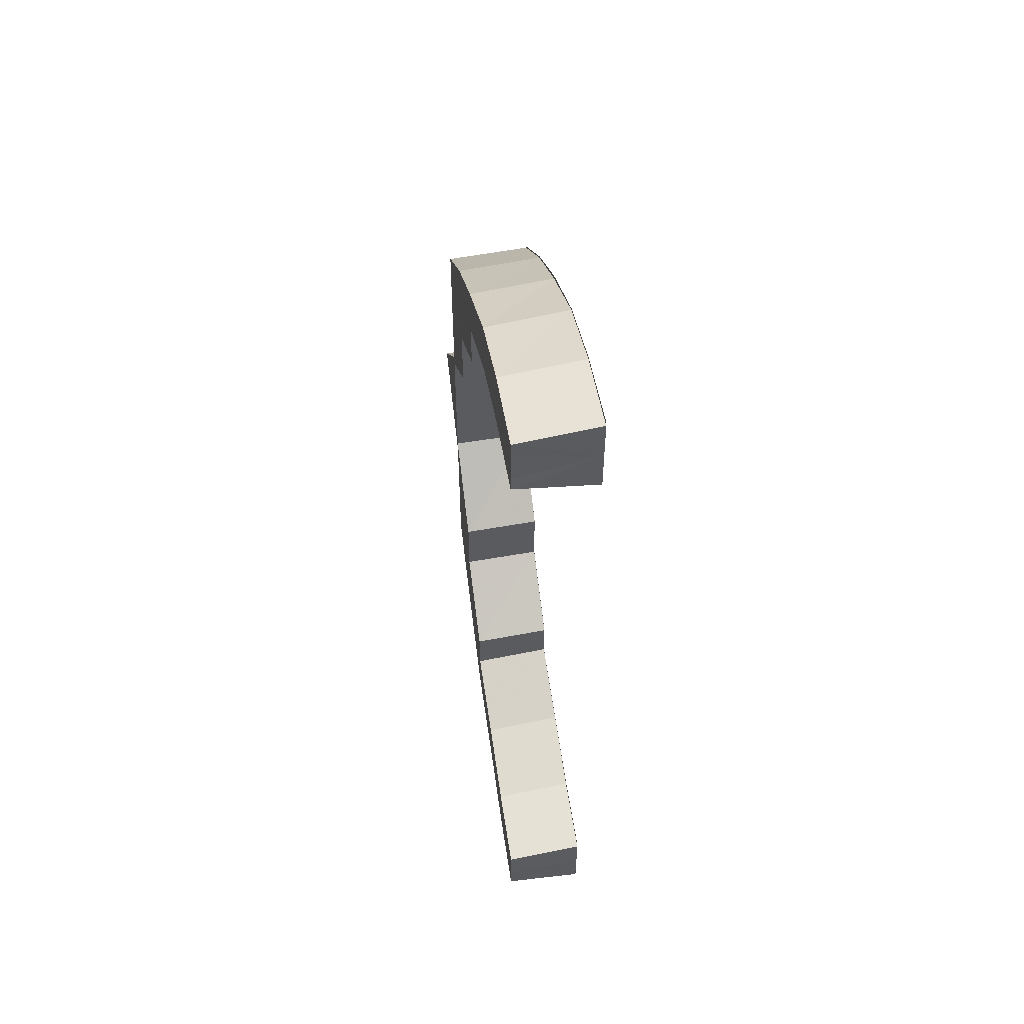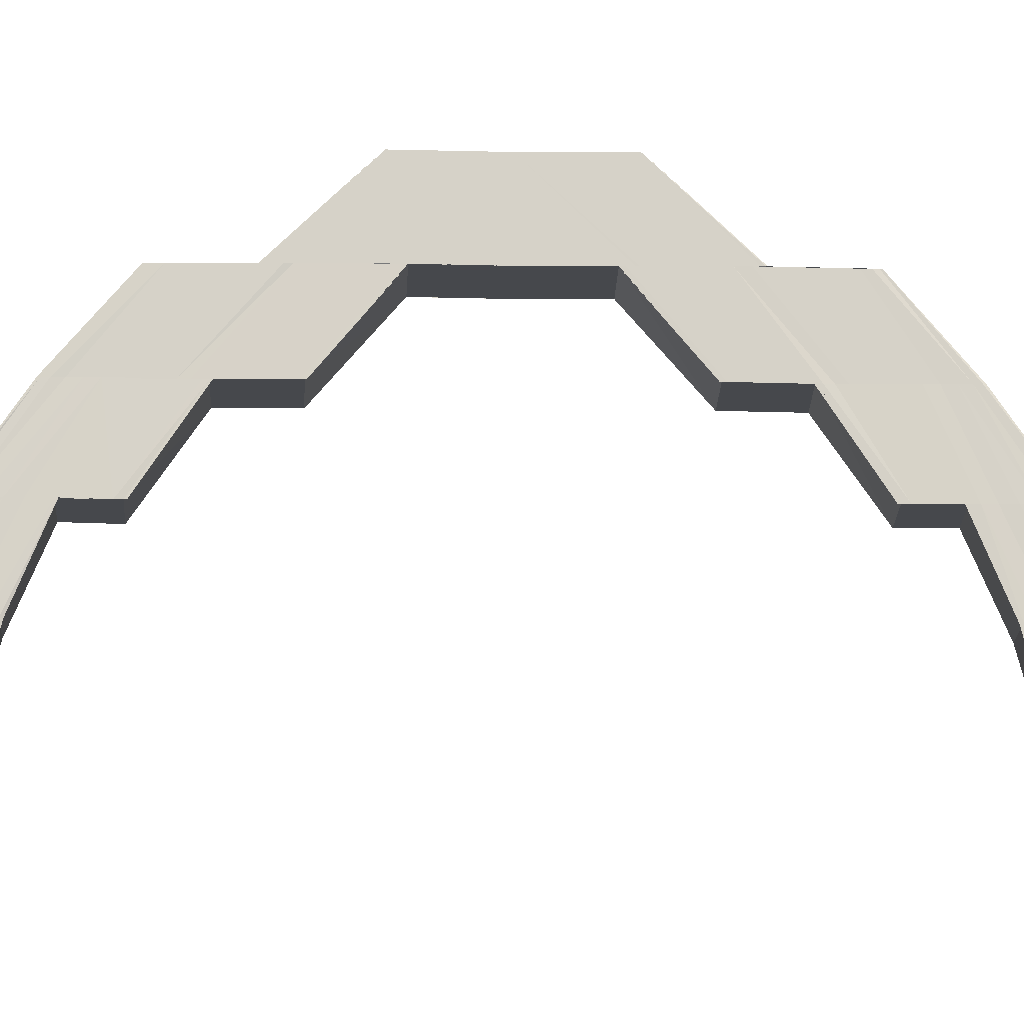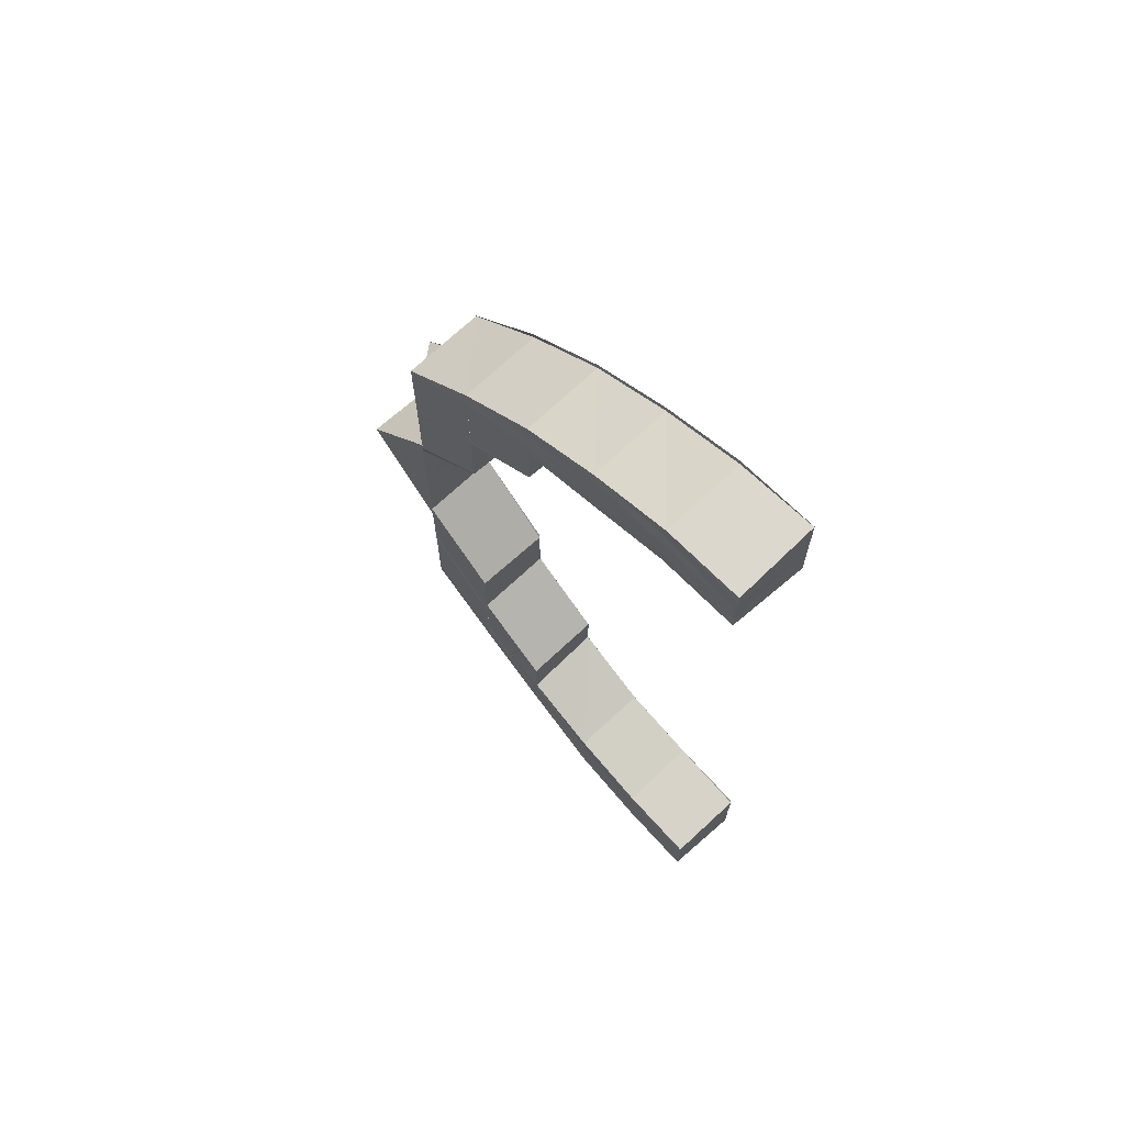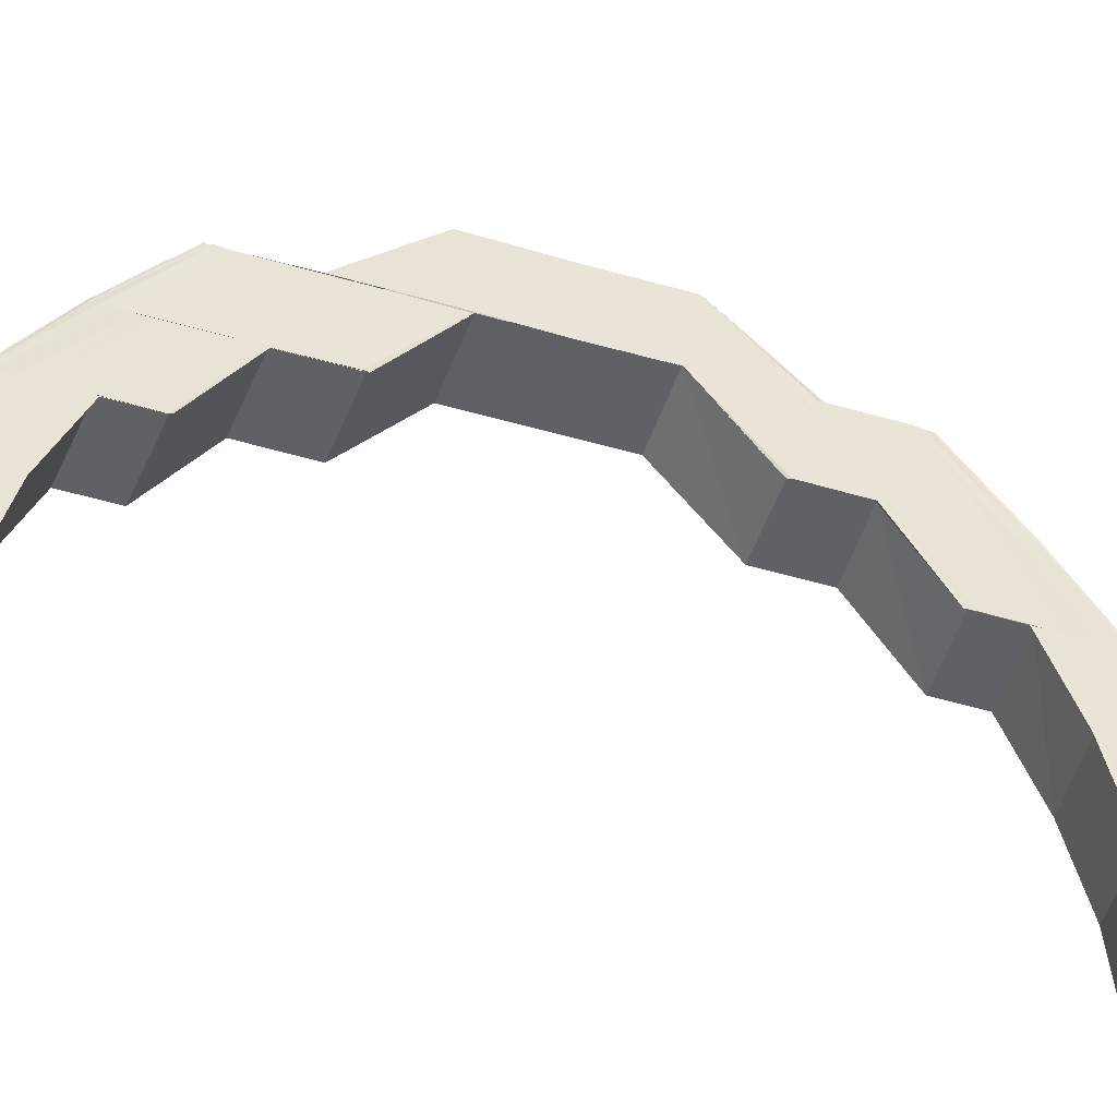
<metadata>
{"format":"obj","ext":"obj","renderer":"f3d","projection":"perspective","resolution":1024,"background":"white","views":[{"elev":54.1,"azim":-9.1,"up":"+Z"},{"elev":-12.1,"azim":88.4,"up":"+Y"},{"elev":67.9,"azim":-42.6,"up":"+Z"},{"elev":-45.3,"azim":71.2,"up":"+Y"}]}
</metadata>
<code>
o 14701
v 2231 1863 7.39
v 2231 1863 7.391
v 2231 1863 7.391
v 2231 1863 7.392
v 2231 1863 7.391
v 2231 1863 7.392
v 2231 1863 7.393
v 2231 1863 7.396
v 2231 1863 7.392
v 2231 1863 7.401
v 2231 1863 7.395
v 2231 1863 7.408
v 2231 1863 7.4
v 2231 1863 7.416
v 2231 1863 7.407
v 2231 1863 7.393
v 2231 1863 7.392
v 2231 1863 7.394
v 2231 1863 7.395
v 2231 1863 7.391
v 2231 1863 7.392
v 2231 1863 7.396
v 2231 1863 7.395
v 2231 1863 7.4
v 2231 1863 7.4
v 2231 1863 7.394
v 2231 1863 7.395
v 2231 1863 7.401
v 2231 1863 7.4
v 2231 1863 7.406
v 2231 1863 7.407
v 2231 1863 7.4
v 2231 1863 7.4
v 2231 1863 7.408
v 2231 1863 7.407
v 2231 1863 7.416
v 2231 1863 7.415
v 2231 1863 7.415
v 2231 1863 7.415
v 2231 1863 7.406
v 2231 1863 7.407
v 2231 1863 7.425
v 2231 1863 7.415
v 2231 1863 7.425
v 2231 1863 7.435
v 2231 1863 7.435
v 2231 1863 7.425
v 2231 1863 7.446
v 2231 1863 7.446
v 2231 1863 7.435
v 2231 1863 7.446
v 2231 1863 7.456
v 2231 1863 7.456
v 2231 1863 7.446
v 2231 1863 7.456
v 2231 1863 7.456
v 2231 1863 7.467
v 2231 1863 7.467
v 2231 1863 7.467
v 2231 1863 7.456
v 2231 1863 7.466
v 2231 1863 7.467
v 2231 1863 7.456
v 2231 1863 7.476
v 2231 1863 7.467
v 2231 1863 7.456
v 2231 1863 7.476
v 2231 1863 7.456
v 2231 1863 7.446
v 2231 1863 7.476
v 2231 1863 7.484
v 2231 1863 7.49
v 2231 1863 7.485
v 2231 1863 7.495
v 2231 1863 7.491
v 2231 1863 7.498
v 2231 1863 7.496
v 2231 1863 7.499
v 2231 1863 7.5
v 2231 1863 7.501
v 2231 1863 7.5
v 2231 1863 7.501
v 2231 1863 7.5
v 2231 1863 7.5
v 2231 1863 7.498
v 2231 1863 7.496
v 2231 1863 7.5
v 2231 1863 7.5
v 2231 1863 7.497
v 2231 1863 7.496
v 2231 1863 7.495
v 2231 1863 7.491
v 2231 1863 7.497
v 2231 1863 7.496
v 2231 1863 7.492
v 2231 1863 7.491
v 2231 1863 7.49
v 2231 1863 7.485
v 2231 1863 7.492
v 2231 1863 7.491
v 2231 1863 7.485
v 2231 1863 7.485
v 2231 1863 7.484
v 2231 1863 7.476
v 2231 1863 7.485
v 2231 1863 7.485
v 2231 1863 7.476
v 2231 1863 7.476
v 2231 1863 7.482
v 2231 1863 7.489
v 2231 1863 7.484
v 2231 1863 7.476
v 2231 1863 7.49
v 2231 1863 7.475
v 2231 1863 7.481
v 2231 1863 7.473
v 2231 1863 7.466
v 2231 1863 7.465
v 2231 1863 7.472
v 2231 1863 7.464
v 2231 1863 7.471
v 2231 1863 7.471
v 2231 1863 7.477
v 2231 1863 7.471
v 2231 1863 7.47
v 2231 1863 7.477
v 2231 1863 7.47
v 2231 1863 7.471
v 2231 1863 7.478
v 2231 1863 7.463
v 2231 1863 7.455
v 2231 1863 7.455
v 2231 1863 7.463
v 2231 1863 7.478
v 2231 1863 7.48
v 2231 1863 7.484
v 2231 1863 7.477
v 2231 1863 7.483
v 2231 1863 7.478
v 2231 1863 7.471
v 2231 1863 7.484
v 2231 1863 7.487
v 2231 1863 7.488
v 2231 1863 7.49
v 2231 1863 7.491
v 2231 1863 7.471
v 2231 1863 7.463
v 2231 1863 7.463
v 2231 1863 7.455
v 2231 1863 7.471
v 2231 1863 7.478
v 2231 1863 7.48
v 2231 1863 7.477
v 2231 1863 7.471
v 2231 1863 7.477
v 2231 1863 7.477
v 2231 1863 7.47
v 2231 1863 7.471
v 2231 1863 7.485
v 2231 1863 7.487
v 2231 1863 7.481
v 2231 1863 7.489
v 2231 1863 7.482
v 2231 1863 7.492
v 2231 1863 7.494
v 2231 1863 7.49
v 2231 1863 7.484
v 2231 1863 7.497
v 2231 1863 7.488
v 2231 1863 7.495
v 2231 1863 7.493
v 2231 1863 7.498
v 2231 1863 7.499
v 2231 1863 7.496
v 2231 1863 7.498
v 2231 1863 7.501
v 2231 1863 7.495
v 2231 1863 7.49
v 2231 1863 7.5
v 2231 1863 7.501
v 2231 1863 7.496
v 2231 1863 7.5
v 2231 1863 7.497
v 2231 1863 7.496
v 2231 1863 7.497
v 2231 1863 7.5
v 2231 1863 7.5
v 2231 1863 7.501
v 2231 1863 7.5
v 2231 1863 7.491
v 2231 1863 7.492
v 2231 1863 7.497
v 2231 1863 7.492
v 2231 1863 7.491
v 2231 1863 7.485
v 2231 1863 7.485
v 2231 1863 7.492
v 2231 1863 7.485
v 2231 1863 7.484
v 2231 1863 7.485
v 2231 1863 7.476
v 2231 1863 7.476
v 2231 1863 7.485
v 2231 1863 7.476
v 2231 1863 7.476
v 2231 1863 7.476
v 2231 1863 7.475
v 2231 1863 7.473
v 2231 1863 7.465
v 2231 1863 7.464
v 2231 1863 7.472
v 2231 1863 7.463
v 2231 1863 7.455
v 2231 1863 7.454
v 2231 1863 7.463
v 2231 1863 7.454
v 2231 1863 7.463
v 2231 1863 7.463
v 2231 1863 7.463
v 2231 1863 7.454
v 2231 1863 7.454
v 2231 1863 7.455
v 2231 1863 7.446
v 2231 1863 7.437
v 2231 1863 7.437
v 2231 1863 7.437
v 2231 1863 7.428
v 2231 1863 7.446
v 2231 1863 7.435
v 2231 1863 7.435
v 2231 1863 7.446
v 2231 1863 7.456
v 2231 1863 7.425
v 2231 1863 7.435
v 2231 1863 7.446
v 2231 1863 7.425
v 2231 1863 7.425
v 2231 1863 7.424
v 2231 1863 7.435
v 2231 1863 7.425
v 2231 1863 7.437
v 2231 1863 7.428
v 2231 1863 7.428
v 2231 1863 7.436
v 2231 1863 7.427
v 2231 1863 7.42
v 2231 1863 7.421
v 2231 1863 7.414
v 2231 1863 7.421
v 2231 1863 7.421
v 2231 1863 7.414
v 2231 1863 7.414
v 2231 1863 7.419
v 2231 1863 7.427
v 2231 1863 7.413
v 2231 1863 7.418
v 2231 1863 7.426
v 2231 1863 7.417
v 2231 1863 7.412
v 2231 1863 7.414
v 2231 1863 7.407
v 2231 1863 7.41
v 2231 1863 7.406
v 2231 1863 7.409
v 2231 1863 7.416
v 2231 1863 7.404
v 2231 1863 7.408
v 2231 1863 7.402
v 2231 1863 7.401
v 2231 1863 7.399
v 2231 1863 7.403
v 2231 1863 7.404
v 2231 1863 7.408
v 2231 1863 7.404
v 2231 1863 7.402
v 2231 1863 7.409
v 2231 1863 7.408
v 2231 1863 7.404
v 2231 1863 7.404
v 2231 1863 7.404
v 2231 1863 7.404
v 2231 1863 7.402
v 2231 1863 7.402
v 2231 1863 7.403
v 2231 1863 7.4
v 2231 1863 7.408
v 2231 1863 7.407
v 2231 1863 7.402
v 2231 1863 7.399
v 2231 1863 7.407
v 2231 1863 7.413
v 2231 1863 7.414
v 2231 1863 7.421
v 2231 1863 7.414
v 2231 1863 7.414
v 2231 1863 7.421
v 2231 1863 7.414
v 2231 1863 7.4
v 2231 1863 7.401
v 2231 1863 7.402
v 2231 1863 7.402
v 2231 1863 7.401
v 2231 1863 7.401
v 2231 1863 7.399
v 2231 1863 7.399
v 2231 1863 7.401
v 2231 1863 7.398
v 2231 1863 7.397
v 2231 1863 7.396
v 2231 1863 7.398
v 2231 1863 7.395
v 2231 1863 7.401
v 2231 1863 7.396
v 2231 1863 7.394
v 2231 1863 7.393
v 2231 1863 7.392
v 2231 1863 7.391
v 2231 1863 7.392
v 2231 1863 7.395
v 2231 1863 7.4
v 2231 1863 7.391
v 2231 1863 7.39
v 2231 1863 7.391
v 2231 1863 7.39
v 2231 1863 7.394
v 2231 1863 7.391
v 2231 1863 7.392
v 2231 1863 7.391
v 2231 1863 7.395
v 2231 1863 7.394
v 2231 1863 7.4
v 2231 1863 7.394
v 2231 1863 7.407
v 2231 1863 7.4
v 2231 1863 7.4
v 2231 1863 7.406
v 2231 1863 7.4
v 2231 1863 7.415
v 2231 1863 7.415
v 2231 1863 7.406
v 2231 1863 7.407
v 2231 1863 7.406
v 2231 1863 7.401
v 2231 1863 7.402
v 2231 1863 7.401
v 2231 1863 7.399
v 2231 1863 7.402
v 2231 1863 7.401
v 2231 1863 7.404
v 2231 1863 7.4
v 2231 1863 7.402
v 2231 1863 7.402
v 2231 1863 7.404
v 2231 1863 7.402
v 2231 1863 7.408
v 2231 1863 7.403
v 2231 1863 7.404
v 2231 1863 7.404
v 2231 1863 7.409
v 2231 1863 7.404
v 2231 1863 7.399
v 2231 1863 7.398
v 2231 1863 7.401
v 2231 1863 7.398
v 2231 1863 7.396
v 2231 1863 7.399
v 2231 1863 7.4
v 2231 1863 7.403
v 2231 1863 7.407
v 2231 1863 7.397
v 2231 1863 7.396
v 2231 1863 7.394
v 2231 1863 7.395
v 2231 1863 7.392
v 2231 1863 7.394
v 2231 1863 7.393
v 2231 1863 7.392
v 2231 1863 7.399
v 2231 1863 7.406
v 2231 1863 7.398
v 2231 1863 7.396
v 2231 1863 7.404
v 2231 1863 7.412
v 2231 1863 7.413
v 2231 1863 7.42
v 2231 1863 7.41
v 2231 1863 7.402
v 2231 1863 7.401
v 2231 1863 7.409
v 2231 1863 7.408
v 2231 1863 7.417
v 2231 1863 7.416
v 2231 1863 7.418
v 2231 1863 7.427
v 2231 1863 7.427
v 2231 1863 7.419
v 2231 1863 7.428
v 2231 1863 7.428
v 2231 1863 7.437
v 2231 1863 7.428
v 2231 1863 7.437
v 2231 1863 7.428
v 2231 1863 7.429
v 2231 1863 7.437
v 2231 1863 7.428
v 2231 1863 7.42
v 2231 1863 7.421
v 2231 1863 7.42
v 2231 1863 7.413
v 2231 1863 7.484
v 2231 1863 7.485
v 2231 1863 7.483
v 2231 1863 7.487
v 2231 1863 7.483
v 2231 1863 7.483
v 2231 1863 7.487
v 2231 1863 7.483
v 2231 1863 7.488
v 2231 1863 7.49
v 2231 1863 7.488
v 2231 1863 7.487
v 2231 1863 7.487
v 2231 1863 7.489
v 2231 1863 7.487
v 2231 1863 7.49
v 2231 1863 7.491
v 2231 1863 7.487
v 2231 1863 7.492
v 2231 1863 7.493
v 2231 1863 7.491
v 2231 1863 7.491
v 2231 1863 7.492
v 2231 1863 7.49
v 2231 1863 7.489
v 2231 1863 7.492
v 2231 1863 7.49
v 2231 1863 7.489
v 2231 1863 7.494
v 2231 1863 7.496
v 2231 1863 7.495
v 2231 1863 7.494
v 2231 1863 7.498
v 2231 1863 7.497
v 2231 1863 7.499
v 2231 1863 7.498
v 2231 1863 7.495
v 2231 1863 7.496
v 2231 1863 7.498
v 2231 1863 7.494
v 2231 1863 7.487
v 2231 1863 7.483
v 2231 1863 7.487
v 2231 1863 7.487
v 2231 1863 7.483
v 2231 1863 7.483
v 2231 1863 7.489
v 2231 1863 7.49
v 2231 1863 7.487
v 2231 1863 7.487
v 2231 1863 7.491
v 2231 1863 7.49
v 2231 1863 7.49
v 2231 1863 7.491
v 2231 1863 7.489
v 2231 1863 7.49
v 2231 1863 7.492
v 2231 1863 7.491
v 2231 1863 7.494
v 2231 1863 7.401
v 2231 1863 7.399
v 2231 1863 7.398
v 2231 1863 7.396
v 2231 1863 7.394
v 2231 1863 7.392
f 1 2 3
f 2 4 5
f 6 7 3
f 7 8 9
f 8 10 11
f 10 12 13
f 12 14 15
f 16 17 5
f 18 19 17
f 20 18 21
f 22 23 17
f 24 25 23
f 26 24 27
f 28 29 23
f 30 31 29
f 32 30 33
f 34 35 29
f 36 37 35
f 38 39 35
f 40 38 41
f 36 42 43
f 42 44 43
f 42 45 44
f 45 46 47
f 48 49 46
f 45 48 50
f 51 48 45
f 51 52 48
f 52 53 54
f 55 56 49
f 57 58 56
f 59 57 60
f 61 62 56
f 55 61 63
f 61 64 65
f 63 65 66
f 64 67 65
f 68 66 69
f 70 71 67
f 71 72 73
f 72 74 75
f 74 76 77
f 76 78 79
f 78 80 81
f 82 80 81
f 83 82 84
f 85 81 86
f 87 88 86
f 89 87 90
f 91 86 92
f 93 94 92
f 95 93 96
f 97 92 98
f 99 100 98
f 101 99 102
f 103 98 104
f 105 106 104
f 107 105 108
f 109 110 103
f 109 111 112
f 110 113 111
f 114 109 64
f 115 109 114
f 116 115 114
f 116 114 117
f 118 116 117
f 119 116 118
f 120 119 118
f 121 119 120
f 122 123 121
f 124 123 125
f 123 126 127
f 128 129 119
f 130 128 120
f 131 130 132
f 133 120 132
f 134 135 119
f 129 136 135
f 137 138 134
f 137 139 140
f 138 141 139
f 142 143 141
f 144 145 143
f 146 140 147
f 148 146 133
f 148 147 149
f 150 151 146
f 152 151 150
f 151 153 154
f 155 156 154
f 157 155 158
f 152 159 151
f 160 159 152
f 161 160 152
f 162 160 161
f 163 162 161
f 160 164 159
f 162 165 160
f 165 164 160
f 164 166 159
f 159 166 167
f 165 168 164
f 166 169 167
f 167 169 138
f 164 170 166
f 168 170 164
f 166 171 169
f 170 171 166
f 168 172 170
f 173 172 168
f 172 174 170
f 170 174 171
f 175 173 168
f 175 168 165
f 176 173 175
f 177 175 165
f 79 175 177
f 177 165 162
f 178 177 162
f 77 177 178
f 178 162 163
f 179 180 175
f 181 179 177
f 179 182 183
f 184 179 185
f 186 180 187
f 180 188 189
f 190 181 191
f 181 192 193
f 194 181 178
f 195 194 196
f 194 197 198
f 75 178 199
f 200 194 199
f 199 178 163
f 201 200 202
f 200 203 204
f 205 200 206
f 73 199 206
f 206 199 207
f 199 163 207
f 207 163 208
f 207 208 209
f 209 208 210
f 208 211 210
f 210 211 212
f 210 212 213
f 213 212 214
f 212 215 216
f 217 218 216
f 219 217 220
f 221 219 222
f 214 222 51
f 223 214 51
f 223 51 224
f 225 223 224
f 225 226 227
f 228 66 223
f 228 223 229
f 230 228 229
f 231 232 228
f 50 230 233
f 234 235 230
f 236 234 233
f 237 234 238
f 238 239 240
f 241 225 242
f 243 241 242
f 244 241 243
f 245 244 243
f 245 243 246
f 246 247 248
f 249 250 248
f 251 249 252
f 253 245 246
f 254 245 253
f 253 246 255
f 256 254 253
f 257 254 256
f 258 257 256
f 259 253 255
f 255 246 260
f 259 255 261
f 258 256 262
f 262 259 263
f 263 259 261
f 264 258 262
f 265 258 264
f 266 262 263
f 264 262 266
f 267 265 264
f 43 265 267
f 268 264 266
f 267 264 268
f 266 263 269
f 268 266 270
f 270 266 269
f 269 263 271
f 263 261 271
f 271 261 272
f 261 273 274
f 271 274 275
f 276 277 274
f 278 276 279
f 280 281 275
f 282 280 283
f 272 284 285
f 286 287 284
f 288 285 289
f 286 260 290
f 260 291 290
f 292 293 291
f 294 293 295
f 293 296 297
f 298 271 288
f 269 271 298
f 298 275 299
f 300 301 299
f 302 300 303
f 304 269 298
f 270 269 304
f 304 298 305
f 305 298 306
f 307 304 305
f 308 304 307
f 308 270 304
f 309 308 307
f 310 270 308
f 310 268 270
f 311 310 308
f 311 308 309
f 312 268 310
f 312 267 268
f 15 267 312
f 313 312 310
f 313 310 311
f 13 312 313
f 314 311 309
f 315 311 314
f 315 313 311
f 11 313 315
f 316 315 314
f 9 315 316
f 317 318 316
f 318 319 315
f 319 320 313
f 318 321 322
f 323 318 324
f 319 325 326
f 327 319 328
f 329 320 330
f 320 331 332
f 320 333 312
f 334 333 335
f 333 336 337
f 333 338 267
f 338 339 340
f 341 338 342
f 343 344 345
f 343 344 346
f 344 347 348
f 344 349 350
f 351 349 352
f 349 353 354
f 349 355 356
f 357 355 358
f 355 359 360
f 350 361 362
f 356 363 361
f 364 361 365
f 366 367 364
f 367 368 361
f 368 369 363
f 361 363 370
f 361 370 371
f 365 370 372
f 372 373 374
f 370 373 375
f 373 376 377
f 363 378 370
f 370 378 373
f 363 379 378
f 290 379 363
f 378 380 373
f 373 380 16
f 380 381 376
f 378 382 380
f 379 382 378
f 379 383 382
f 291 383 379
f 384 385 383
f 383 386 382
f 382 387 380
f 382 386 387
f 380 387 22
f 387 388 381
f 386 389 387
f 387 389 28
f 389 390 388
f 391 392 390
f 389 391 34
f 393 391 389
f 393 394 391
f 395 394 393
f 396 395 393
f 397 395 396
f 398 399 395
f 400 401 397
f 402 401 403
f 403 404 405
f 242 397 406
f 407 242 406
f 407 408 409
f 410 411 135
f 412 413 410
f 135 411 115
f 414 413 415
f 413 416 417
f 136 418 411
f 413 419 420
f 421 419 422
f 419 423 424
f 420 425 411
f 418 426 425
f 411 425 427
f 411 427 115
f 115 427 109
f 427 110 109
f 425 428 427
f 427 428 110
f 425 429 428
f 430 429 425
f 419 431 430
f 426 432 429
f 433 431 434
f 431 435 145
f 431 436 437
f 431 432 174
f 432 438 429
f 432 438 174
f 438 439 174
f 438 439 440
f 429 441 440
f 429 440 428
f 439 442 174
f 442 78 174
f 78 180 174
f 439 442 443
f 442 444 445
f 443 445 446
f 440 447 443
f 443 448 85
f 440 443 449
f 449 446 113
f 428 440 449
f 449 443 91
f 428 449 110
f 110 449 97
f 169 450 451
f 452 453 451
f 454 452 455
f 456 457 450
f 458 456 459
f 169 460 142
f 460 461 450
f 171 460 169
f 462 463 461
f 464 462 465
f 466 467 461
f 460 466 144
f 468 466 460
f 171 468 460
f 174 468 171
f 469 470 309
f 470 471 309
f 471 472 309
f 472 473 309
f 473 474 309
f 474 317 309

</code>
